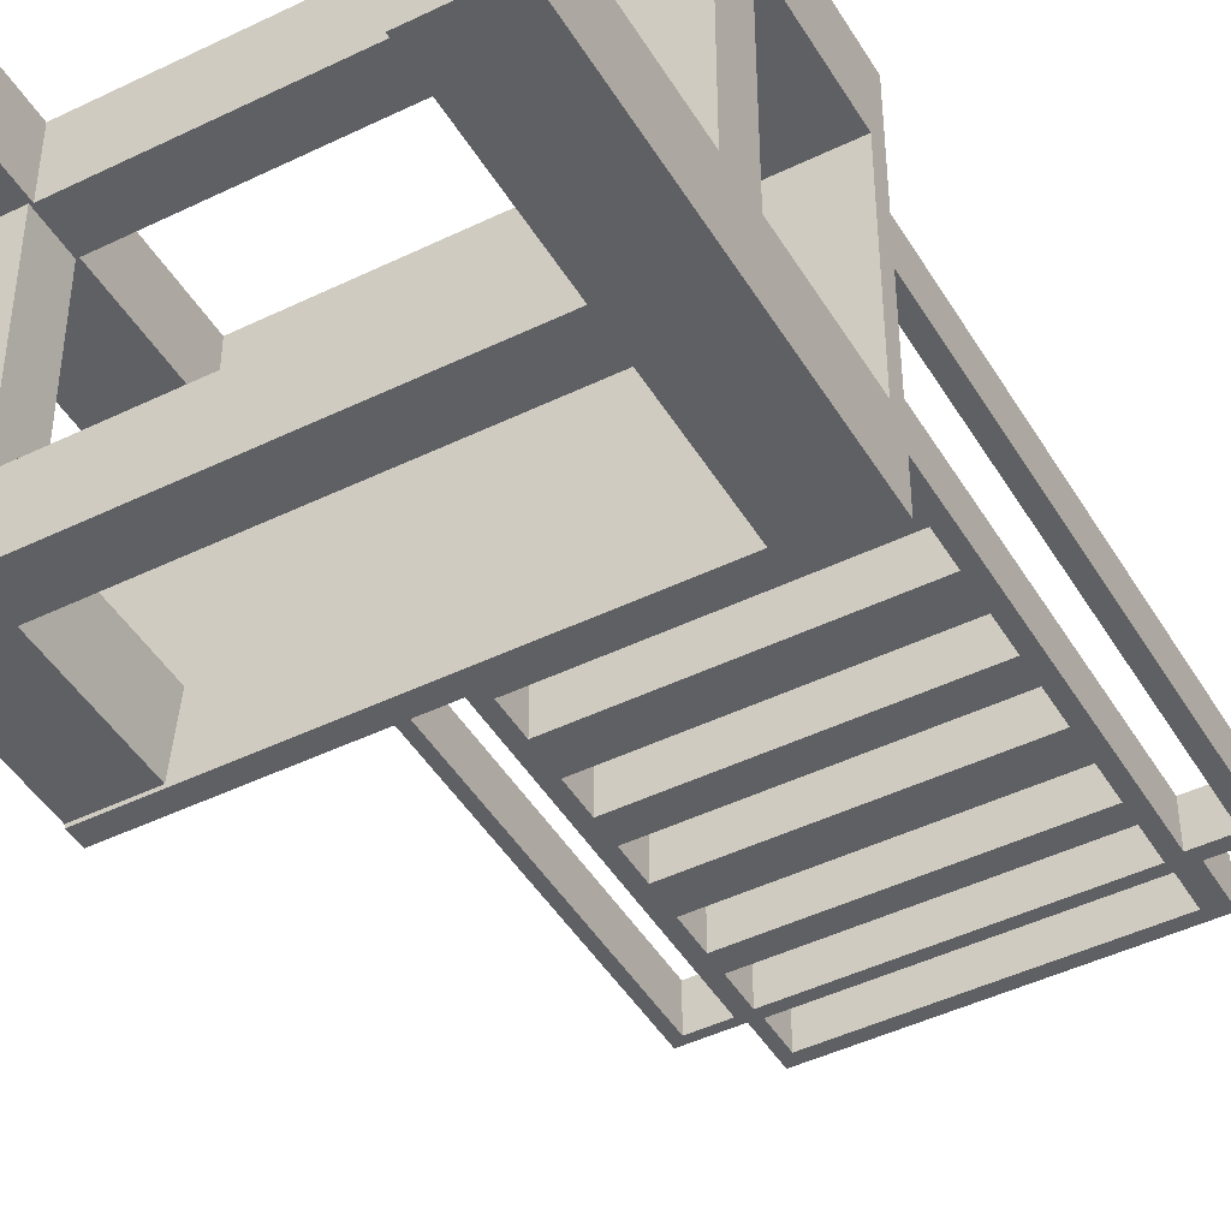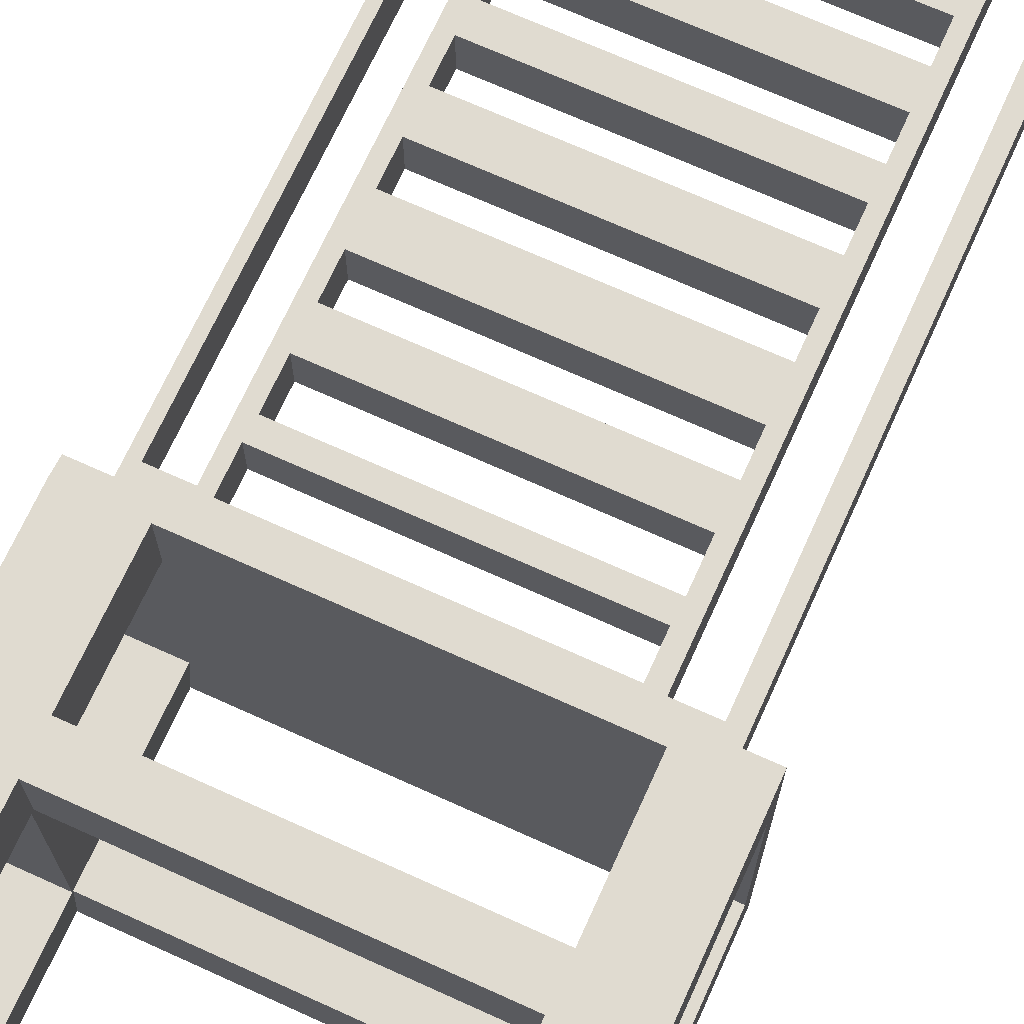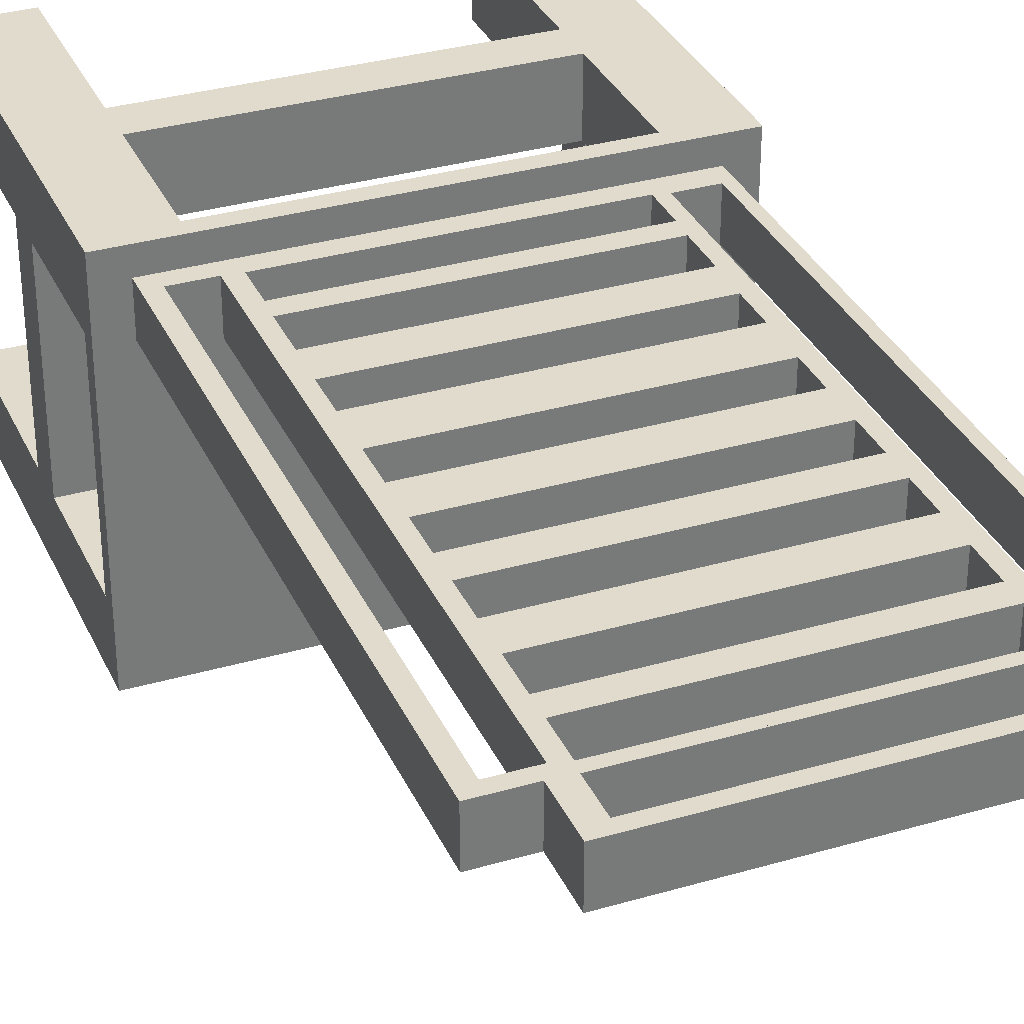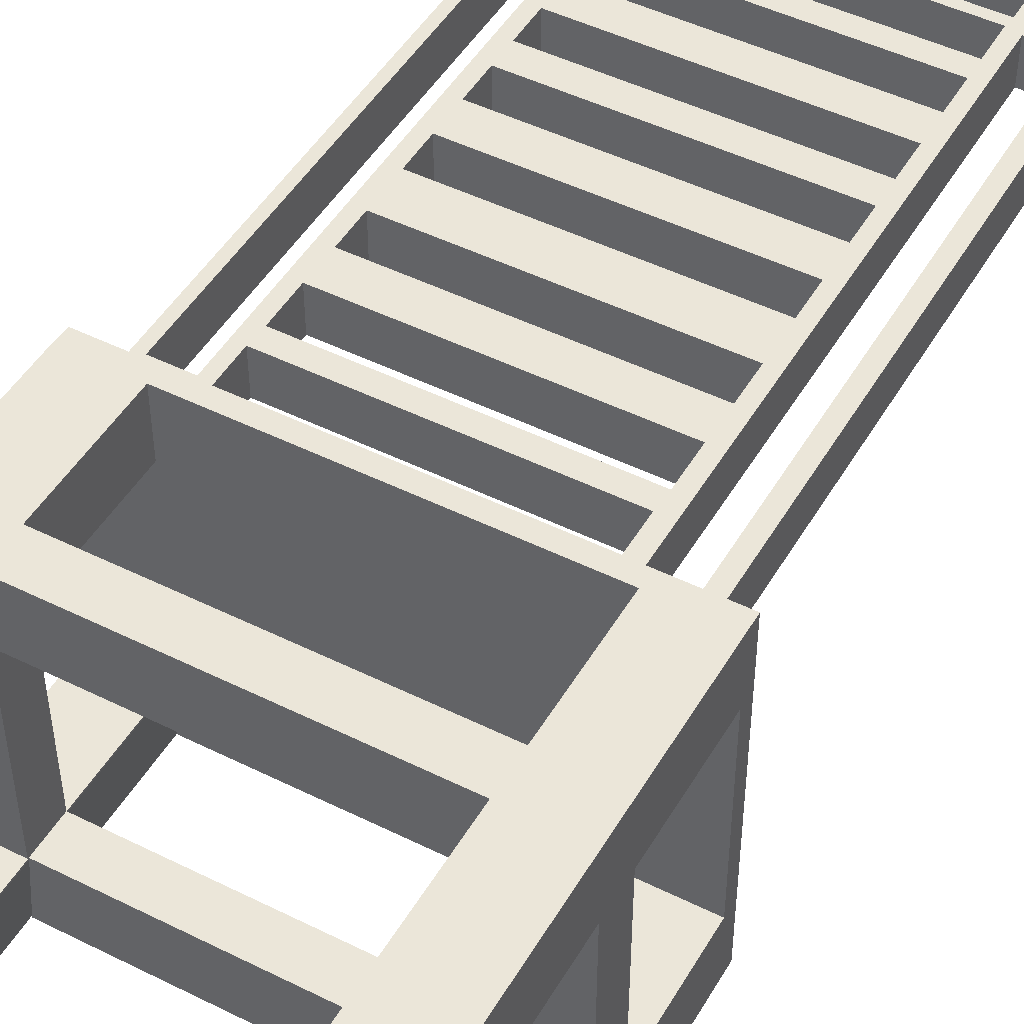
<metadata>
{"format":"obj","ext":"obj","renderer":"f3d","projection":"perspective","resolution":1024,"background":"white","views":[{"elev":-45.3,"azim":29.3,"up":"+Z"},{"elev":70.0,"azim":24.4,"up":"+Z"},{"elev":33.3,"azim":158.2,"up":"+Z"},{"elev":47.7,"azim":29.2,"up":"+Z"}]}
</metadata>
<code>
v 0.2127 -0.1233 -0.2115
v 0.1874 -0.1233 0.02372
v 0.2127 -0.1233 0.08481
v -0.1951 -0.1233 -0.2115
v 0.1874 -0.1233 0.06367
v 0.2127 -0.1383 -0.2115
v -0.1705 -0.1233 0.02372
v -0.1951 -0.1233 0.08481
v 0.1874 0.3786 0.06367
v 0.2127 -0.1383 -0.1524
v 0.1537 -0.1383 -0.2115
v -0.1705 -0.1233 0.06367
v -0.1612 -0.1037 0.02372
v -0.1959 -0.1383 0.08481
v 0.1874 0.3786 0.02372
v 0.1739 -0.1075 0.06367
v 0.2127 -0.1383 0.02571
v 0.2127 -0.4375 -0.2115
v 0.1537 -0.1383 -0.1524
v -0.1951 -0.1383 -0.2115
v 0.1537 -0.2513 -0.2115
v -0.1705 0.3786 0.02372
v -0.1179 -0.1061 0.02372
v -0.1359 -0.1383 0.08481
v -0.1959 -0.1383 0.02571
v 0.1739 -0.1075 0.02372
v 0.1474 0.3786 0.02372
v 0.1739 0.3673 0.06367
v 0.2127 -0.1383 0.08481
v 0.1537 -0.1383 0.02571
v 0.2127 -0.4375 -0.1524
v 0.1537 -0.2879 -0.2115
v 0.1537 -0.2513 -0.1524
v -0.1359 -0.1383 0.02571
v -0.1705 0.3786 0.06367
v -0.1612 0.3712 0.02372
v -0.1288 -0.1037 0.02372
v 0.1414 -0.1075 0.02372
v 0.1414 -0.1075 0.06367
v -0.1359 -0.2513 0.08481
v -0.1959 -0.4375 0.08481
v 0.1739 0.3673 0.02372
v 0.1474 0.3786 0.06367
v -0.1246 0.3786 0.02372
v 0.1414 0.3673 0.06367
v 0.1537 -0.1383 0.08481
v 0.2127 -0.2513 0.02571
v 0.1537 -0.2513 0.02571
v 0.2127 -0.2513 -0.1524
v 0.1537 -0.4375 -0.1524
v 0.1537 -0.4375 -0.2115
v -0.142 -0.2513 -0.2115
v -0.1612 -0.1037 0.06367
v -0.1246 0.3786 0.06367
v -0.1288 0.3712 0.02372
v -0.1612 0.3712 0.06367
v -0.1179 -0.07196 0.02372
v -0.1288 -0.1037 0.06367
v 0.1276 -0.1061 0.02372
v -0.1179 -0.1061 0.06367
v -0.1359 -0.2513 0.02571
v -0.1359 -0.2879 0.08481
v -0.1959 -0.4375 0.02571
v 0.1292 0.3703 0.02372
v 0.1474 0.4248 0.06367
v -0.1151 0.3798 0.02372
v 0.1292 0.3703 0.06367
v 0.1537 -0.2513 0.08481
v 0.2127 -0.4375 0.02571
v 0.1537 -0.4375 0.08481
v 0.1537 -0.4375 0.02571
v 0.2127 -0.2879 -0.1524
v -0.142 -0.2879 -0.2115
v -0.137 -0.2513 -0.1524
v -0.1179 -0.07196 0.06367
v 0.1414 0.3673 0.02372
v 0.1276 -0.1061 0.06367
v -0.1359 -0.4375 0.02571
v -0.1359 -0.4375 0.08481
v -0.1359 -0.2879 0.02571
v 0.1474 0.4248 0.02372
v 0.1305 0.3798 0.06367
v -0.1246 0.4248 0.02372
v 0.1305 0.3798 0.02372
v -0.1163 0.3703 0.06367
v 0.1292 0.3362 0.06367
v 0.1537 -0.2879 0.08481
v 0.2127 -0.4375 0.08481
v 0.2127 -0.2879 0.02571
v 0.1537 -0.2879 0.02571
v 0.1537 -0.2879 -0.1524
v -0.137 -0.2879 -0.1524
v -0.1288 0.3712 0.06367
v -0.1169 -0.05414 0.02372
v 0.1276 -0.07196 0.02372
v 0.1286 -0.05414 0.02372
v 0.1292 0.3362 0.02372
v -0.1163 0.3703 0.02372
v 0.1305 0.4139 0.06367
v -0.1151 0.4139 0.02372
v 0.1292 0.3166 0.06367
v -0.1949 -0.2513 -0.1527
v -0.138 -0.2513 0.02613
v -0.1246 0.4248 0.06367
v -0.1151 0.3798 0.06367
v -0.1169 -0.01585 0.02372
v 0.1276 -0.07196 0.06367
v 0.1286 -0.01585 0.02372
v 0.1286 -0.05414 0.06367
v 0.1292 0.3166 0.02372
v -0.1163 0.3362 0.02372
v 0.1305 0.4139 0.02372
v -0.1151 0.4139 0.06367
v -0.1163 0.3362 0.06367
v 0.1292 0.2825 0.06367
v -0.1163 0.3166 0.06367
v -0.137 -0.2888 -0.1524
v -0.138 -0.2879 0.02613
v -0.1163 0.01668 0.02372
v -0.1169 -0.01585 0.06367
v -0.1169 -0.05414 0.06367
v 0.1292 0.01668 0.02372
v 0.1286 -0.01585 0.06367
v 0.1292 0.2825 0.02372
v -0.1163 0.3166 0.02372
v 0.1292 0.2518 0.06367
v -0.1949 -0.2888 -0.1527
v -0.1959 -0.2513 0.02582
v -0.1163 0.05081 0.02372
v 0.1292 0.05081 0.02372
v 0.1292 0.01668 0.06367
v 0.1292 0.2518 0.02372
v -0.1163 0.2825 0.02372
v -0.1163 0.2825 0.06367
v 0.1292 0.2176 0.06367
v -0.1163 0.2518 0.06367
v -0.138 -0.2888 0.02613
v -0.1949 -0.1392 -0.1527
v -0.137 -0.1392 -0.1527
v -0.1959 -0.2888 0.02582
v -0.1163 0.09017 0.02372
v -0.1163 0.05081 0.06367
v -0.1163 0.01668 0.06367
v 0.1292 0.09017 0.02372
v 0.1292 0.05081 0.06367
v 0.1292 0.2176 0.02372
v -0.1163 0.2518 0.02372
v 0.1292 0.1923 0.06367
v -0.1949 -0.4384 -0.1527
v -0.1163 0.1243 0.02372
v 0.1292 0.1243 0.02372
v 0.1292 0.09017 0.06367
v 0.1292 0.1923 0.02372
v -0.1163 0.2176 0.02372
v -0.1163 0.2176 0.06367
v 0.1292 0.1581 0.06367
v -0.1163 0.1923 0.06367
v -0.1949 -0.1392 -0.1544
v -0.137 -0.4384 -0.1527
v -0.1163 0.1581 0.02372
v -0.1163 0.1243 0.06367
v -0.1163 0.09017 0.06367
v 0.1292 0.1581 0.02372
v 0.1292 0.1243 0.06367
v -0.1163 0.1923 0.02372
v -0.1949 -0.1392 -0.2097
v -0.137 -0.1392 -0.1544
v -0.137 -0.4384 -0.1544
v -0.1163 0.1581 0.06367
v -0.1949 -0.4384 -0.2097
v -0.142 -0.4384 -0.2097
v -0.142 -0.1392 -0.2097
g mesh1_mesh1-geometry
f 1 2 3
f 2 1 4
f 3 2 1
f 4 1 2
f 5 3 2
f 2 3 5
f 3 6 1
f 1 6 3
f 6 4 1
f 1 4 6
f 2 4 7
f 7 4 2
f 3 5 8
f 8 5 3
f 2 9 5
f 5 9 2
f 6 3 10
f 10 3 6
f 11 4 6
f 6 4 11
f 7 4 12
f 12 4 7
f 7 13 2
f 2 13 7
f 8 5 12
f 12 5 8
f 14 3 8
f 8 3 14
f 9 2 15
f 15 2 9
f 16 5 9
f 9 5 16
f 10 3 17
f 17 3 10
f 10 18 6
f 6 18 10
f 19 6 10
f 10 6 19
f 4 11 20
f 20 11 4
f 6 19 11
f 11 19 6
f 6 21 11
f 11 21 6
f 8 12 4
f 4 12 8
f 12 22 7
f 7 22 12
f 13 7 22
f 22 7 13
f 2 13 23
f 23 13 2
f 5 16 12
f 12 16 5
f 24 3 14
f 14 3 24
f 8 25 14
f 14 25 8
f 2 26 15
f 15 26 2
f 27 9 15
f 15 9 27
f 16 9 28
f 28 9 16
f 17 3 29
f 29 3 17
f 30 10 17
f 17 10 30
f 18 10 31
f 31 10 18
f 18 32 6
f 6 32 18
f 10 30 19
f 19 30 10
f 33 10 19
f 19 10 33
f 11 34 20
f 20 34 11
f 25 4 20
f 20 4 25
f 11 33 19
f 19 33 11
f 19 24 11
f 11 24 19
f 6 32 21
f 21 32 6
f 33 11 21
f 21 11 33
f 25 8 4
f 4 8 25
f 22 12 35
f 35 12 22
f 13 22 36
f 36 22 13
f 37 23 13
f 13 23 37
f 2 23 38
f 38 23 2
f 39 12 16
f 16 12 39
f 3 24 29
f 29 24 3
f 14 34 24
f 24 34 14
f 14 40 24
f 24 40 14
f 25 41 14
f 14 41 25
f 34 14 25
f 25 14 34
f 26 2 38
f 38 2 26
f 15 26 42
f 42 26 15
f 9 27 43
f 43 27 9
f 15 44 27
f 27 44 15
f 28 9 45
f 45 9 28
f 42 16 28
f 28 16 42
f 46 17 29
f 29 17 46
f 29 47 17
f 17 47 29
f 17 46 30
f 30 46 17
f 17 48 30
f 30 48 17
f 31 10 49
f 49 10 31
f 50 18 31
f 31 18 50
f 32 18 51
f 51 18 32
f 30 24 19
f 19 24 30
f 10 33 49
f 49 33 10
f 11 24 34
f 34 24 11
f 20 34 25
f 25 34 20
f 21 32 52
f 52 32 21
f 52 33 21
f 21 33 52
f 12 53 35
f 35 53 12
f 54 22 35
f 35 22 54
f 36 22 55
f 55 22 36
f 56 13 36
f 36 13 56
f 23 37 57
f 57 37 23
f 13 58 37
f 37 58 13
f 59 38 23
f 23 38 59
f 60 12 39
f 39 12 60
f 16 38 39
f 39 38 16
f 24 61 34
f 34 61 24
f 14 62 40
f 40 62 14
f 61 24 40
f 40 24 61
f 41 25 63
f 63 25 41
f 41 62 14
f 14 62 41
f 61 25 34
f 34 25 61
f 38 16 26
f 26 16 38
f 16 42 26
f 26 42 16
f 15 42 64
f 64 42 15
f 27 65 43
f 43 65 27
f 35 9 43
f 43 9 35
f 15 22 44
f 44 22 15
f 44 66 27
f 27 66 44
f 45 9 67
f 67 9 45
f 45 42 28
f 28 42 45
f 68 29 46
f 46 29 68
f 47 29 69
f 69 29 47
f 48 17 47
f 47 17 48
f 24 30 46
f 46 30 24
f 30 70 46
f 46 70 30
f 48 71 30
f 30 71 48
f 31 49 72
f 72 49 31
f 18 50 51
f 51 50 18
f 72 50 31
f 31 50 72
f 50 32 51
f 51 32 50
f 33 47 49
f 49 47 33
f 52 32 73
f 73 32 52
f 33 52 74
f 74 52 33
f 53 12 60
f 60 12 53
f 35 53 56
f 56 53 35
f 22 54 44
f 44 54 22
f 35 43 54
f 54 43 35
f 15 55 22
f 22 55 15
f 55 56 36
f 36 56 55
f 13 56 53
f 53 56 13
f 57 37 55
f 55 37 57
f 75 23 57
f 57 23 75
f 58 13 53
f 53 13 58
f 58 55 37
f 37 55 58
f 38 59 76
f 76 59 38
f 23 77 59
f 59 77 23
f 60 39 77
f 77 39 60
f 38 45 39
f 39 45 38
f 40 62 68
f 68 62 40
f 68 61 40
f 40 61 68
f 25 78 63
f 63 78 25
f 78 41 63
f 63 41 78
f 62 41 79
f 79 41 62
f 80 25 61
f 61 25 80
f 76 64 42
f 42 64 76
f 15 64 55
f 55 64 15
f 65 27 81
f 81 27 65
f 82 43 65
f 65 43 82
f 35 56 9
f 9 56 35
f 66 44 83
f 83 44 66
f 84 27 66
f 66 27 84
f 67 9 85
f 85 9 67
f 86 45 67
f 67 45 86
f 42 45 76
f 76 45 42
f 87 29 68
f 68 29 87
f 46 87 68
f 68 87 46
f 69 29 88
f 88 29 69
f 69 89 47
f 47 89 69
f 89 48 47
f 47 48 89
f 47 33 48
f 48 33 47
f 30 71 70
f 70 71 30
f 46 70 87
f 87 70 46
f 71 48 90
f 90 48 71
f 47 72 49
f 49 72 47
f 50 72 91
f 91 72 50
f 32 50 91
f 91 50 32
f 32 92 73
f 73 92 32
f 92 52 73
f 73 52 92
f 52 92 74
f 74 92 52
f 92 33 74
f 74 33 92
f 53 60 58
f 58 60 53
f 54 83 44
f 44 83 54
f 43 82 54
f 54 82 43
f 56 55 93
f 93 55 56
f 57 55 94
f 94 55 57
f 23 75 60
f 60 75 23
f 95 75 57
f 57 75 95
f 55 58 93
f 93 58 55
f 76 59 96
f 96 59 76
f 45 38 76
f 76 38 45
f 77 23 60
f 60 23 77
f 77 95 59
f 59 95 77
f 45 77 39
f 39 77 45
f 68 62 87
f 87 62 68
f 61 68 48
f 48 68 61
f 78 25 80
f 80 25 78
f 41 78 79
f 79 78 41
f 78 62 79
f 79 62 78
f 80 61 90
f 90 61 80
f 76 97 64
f 64 97 76
f 98 55 64
f 64 55 98
f 27 84 81
f 81 84 27
f 83 65 81
f 81 65 83
f 82 65 99
f 99 65 82
f 93 9 56
f 56 9 93
f 66 83 100
f 100 83 66
f 66 82 84
f 84 82 66
f 85 9 93
f 93 9 85
f 85 64 67
f 67 64 85
f 101 45 86
f 86 45 101
f 64 86 67
f 67 86 64
f 70 29 87
f 87 29 70
f 90 68 87
f 87 68 90
f 29 70 88
f 88 70 29
f 70 69 88
f 88 69 70
f 69 90 89
f 89 90 69
f 72 47 89
f 89 47 72
f 48 89 90
f 90 89 48
f 33 90 48
f 48 90 33
f 69 70 71
f 71 70 69
f 48 90 61
f 61 90 48
f 68 90 48
f 48 90 68
f 90 69 71
f 71 69 90
f 72 90 91
f 91 90 72
f 92 32 91
f 91 32 92
f 92 102 74
f 74 102 92
f 103 92 74
f 74 92 103
f 33 92 91
f 91 92 33
f 75 58 60
f 60 58 75
f 83 54 104
f 104 54 83
f 105 54 82
f 82 54 105
f 94 55 106
f 106 55 94
f 57 94 95
f 95 94 57
f 75 95 107
f 107 95 75
f 58 75 93
f 93 75 58
f 96 59 95
f 95 59 96
f 76 96 108
f 108 96 76
f 95 77 107
f 107 77 95
f 77 45 109
f 109 45 77
f 62 90 87
f 87 90 62
f 62 78 80
f 80 78 62
f 90 62 80
f 80 62 90
f 76 110 97
f 97 110 76
f 86 64 97
f 97 64 86
f 111 55 98
f 98 55 111
f 64 85 98
f 98 85 64
f 81 84 112
f 112 84 81
f 65 83 104
f 104 83 65
f 81 112 83
f 83 112 81
f 99 65 113
f 113 65 99
f 112 82 99
f 99 82 112
f 100 83 112
f 112 83 100
f 113 66 100
f 100 66 113
f 82 66 105
f 105 66 82
f 82 112 84
f 84 112 82
f 93 114 85
f 85 114 93
f 115 45 101
f 101 45 115
f 101 86 116
f 116 86 101
f 90 72 89
f 89 72 90
f 90 33 91
f 91 33 90
f 117 102 92
f 92 102 117
f 102 103 74
f 74 103 102
f 92 103 118
f 118 103 92
f 54 105 104
f 104 105 54
f 106 55 119
f 119 55 106
f 120 94 106
f 106 94 120
f 96 95 94
f 94 95 96
f 107 109 75
f 75 109 107
f 93 75 121
f 121 75 93
f 109 108 96
f 96 108 109
f 76 108 122
f 122 108 76
f 77 109 107
f 107 109 77
f 109 45 123
f 123 45 109
f 76 124 110
f 110 124 76
f 97 110 111
f 111 110 97
f 111 86 97
f 97 86 111
f 125 55 111
f 111 55 125
f 85 111 98
f 98 111 85
f 104 113 65
f 65 113 104
f 113 112 99
f 99 112 113
f 112 113 100
f 100 113 112
f 66 113 105
f 105 113 66
f 93 116 114
f 114 116 93
f 111 85 114
f 114 85 111
f 126 45 115
f 115 45 126
f 110 115 101
f 101 115 110
f 114 116 86
f 86 116 114
f 116 110 101
f 101 110 116
f 102 117 127
f 127 117 102
f 118 117 92
f 92 117 118
f 103 102 128
f 128 102 103
f 128 118 103
f 103 118 128
f 104 105 113
f 113 105 104
f 119 55 129
f 129 55 119
f 106 119 108
f 108 119 106
f 94 120 121
f 121 120 94
f 108 120 106
f 106 120 108
f 94 109 96
f 96 109 94
f 121 75 109
f 109 75 121
f 93 121 120
f 120 121 93
f 108 109 123
f 123 109 108
f 122 108 119
f 119 108 122
f 76 122 130
f 130 122 76
f 123 45 131
f 131 45 123
f 76 132 124
f 124 132 76
f 115 110 124
f 124 110 115
f 125 111 110
f 110 111 125
f 86 111 114
f 114 111 86
f 133 55 125
f 125 55 133
f 93 134 116
f 116 134 93
f 135 45 126
f 126 45 135
f 126 115 136
f 136 115 126
f 110 116 125
f 125 116 110
f 137 127 117
f 117 127 137
f 138 127 102
f 102 127 138
f 127 139 102
f 102 139 127
f 140 102 127
f 127 102 140
f 117 118 137
f 137 118 117
f 102 140 128
f 128 140 102
f 140 118 128
f 128 118 140
f 129 55 141
f 141 55 129
f 142 119 129
f 129 119 142
f 109 94 121
f 121 94 109
f 120 108 123
f 123 108 120
f 93 120 143
f 143 120 93
f 119 131 122
f 122 131 119
f 131 130 122
f 122 130 131
f 76 130 144
f 144 130 76
f 131 45 145
f 145 45 131
f 123 131 120
f 120 131 123
f 76 146 132
f 132 146 76
f 124 132 133
f 133 132 124
f 133 115 124
f 124 115 133
f 147 55 133
f 133 55 147
f 116 133 125
f 125 133 116
f 93 136 134
f 134 136 93
f 133 116 134
f 134 116 133
f 148 45 135
f 135 45 148
f 132 135 126
f 126 135 132
f 134 136 115
f 115 136 134
f 136 132 126
f 126 132 136
f 127 137 140
f 140 137 127
f 138 149 127
f 127 149 138
f 102 139 138
f 138 139 102
f 149 139 127
f 127 139 149
f 118 140 137
f 137 140 118
f 141 55 150
f 150 55 141
f 129 141 130
f 130 141 129
f 119 142 143
f 143 142 119
f 130 142 129
f 129 142 130
f 143 120 131
f 131 120 143
f 93 143 142
f 142 143 93
f 131 119 143
f 143 119 131
f 130 131 145
f 145 131 130
f 144 130 141
f 141 130 144
f 76 144 151
f 151 144 76
f 145 45 152
f 152 45 145
f 76 153 146
f 146 153 76
f 135 132 146
f 146 132 135
f 147 133 132
f 132 133 147
f 115 133 134
f 134 133 115
f 154 55 147
f 147 55 154
f 93 155 136
f 136 155 93
f 156 45 148
f 148 45 156
f 148 135 157
f 157 135 148
f 132 136 147
f 147 136 132
f 158 149 138
f 138 149 158
f 139 158 138
f 138 158 139
f 139 149 159
f 159 149 139
f 150 55 160
f 160 55 150
f 161 141 150
f 150 141 161
f 142 130 145
f 145 130 142
f 93 142 162
f 162 142 93
f 141 152 144
f 144 152 141
f 152 151 144
f 144 151 152
f 76 151 163
f 163 151 76
f 152 45 164
f 164 45 152
f 145 152 142
f 142 152 145
f 76 163 153
f 153 163 76
f 146 153 154
f 154 153 146
f 154 135 146
f 146 135 154
f 165 55 154
f 154 55 165
f 136 154 147
f 147 154 136
f 93 157 155
f 155 157 93
f 154 136 155
f 155 136 154
f 164 45 156
f 156 45 164
f 153 156 148
f 148 156 153
f 155 157 135
f 135 157 155
f 157 153 148
f 148 153 157
f 166 149 158
f 158 149 166
f 158 139 167
f 167 139 158
f 149 168 159
f 159 168 149
f 168 139 159
f 159 139 168
f 160 55 165
f 165 55 160
f 150 160 151
f 151 160 150
f 141 161 162
f 162 161 141
f 151 161 150
f 150 161 151
f 162 142 152
f 152 142 162
f 93 162 161
f 161 162 93
f 152 141 162
f 162 141 152
f 151 152 164
f 164 152 151
f 163 151 160
f 160 151 163
f 156 153 163
f 163 153 156
f 165 154 153
f 153 154 165
f 135 154 155
f 155 154 135
f 93 169 157
f 157 169 93
f 164 156 161
f 161 156 164
f 153 157 165
f 165 157 153
f 149 166 170
f 170 166 149
f 139 168 167
f 167 168 139
f 168 149 171
f 171 149 168
f 157 160 165
f 165 160 157
f 161 151 164
f 164 151 161
f 93 161 169
f 169 161 93
f 160 156 163
f 163 156 160
f 160 157 169
f 169 157 160
f 169 161 156
f 156 161 169
f 166 171 170
f 170 171 166
f 171 149 170
f 170 149 171
f 171 167 168
f 168 167 171
f 156 160 169
f 169 160 156
f 171 166 172
f 172 166 171
f 167 171 172
f 172 171 167

</code>
